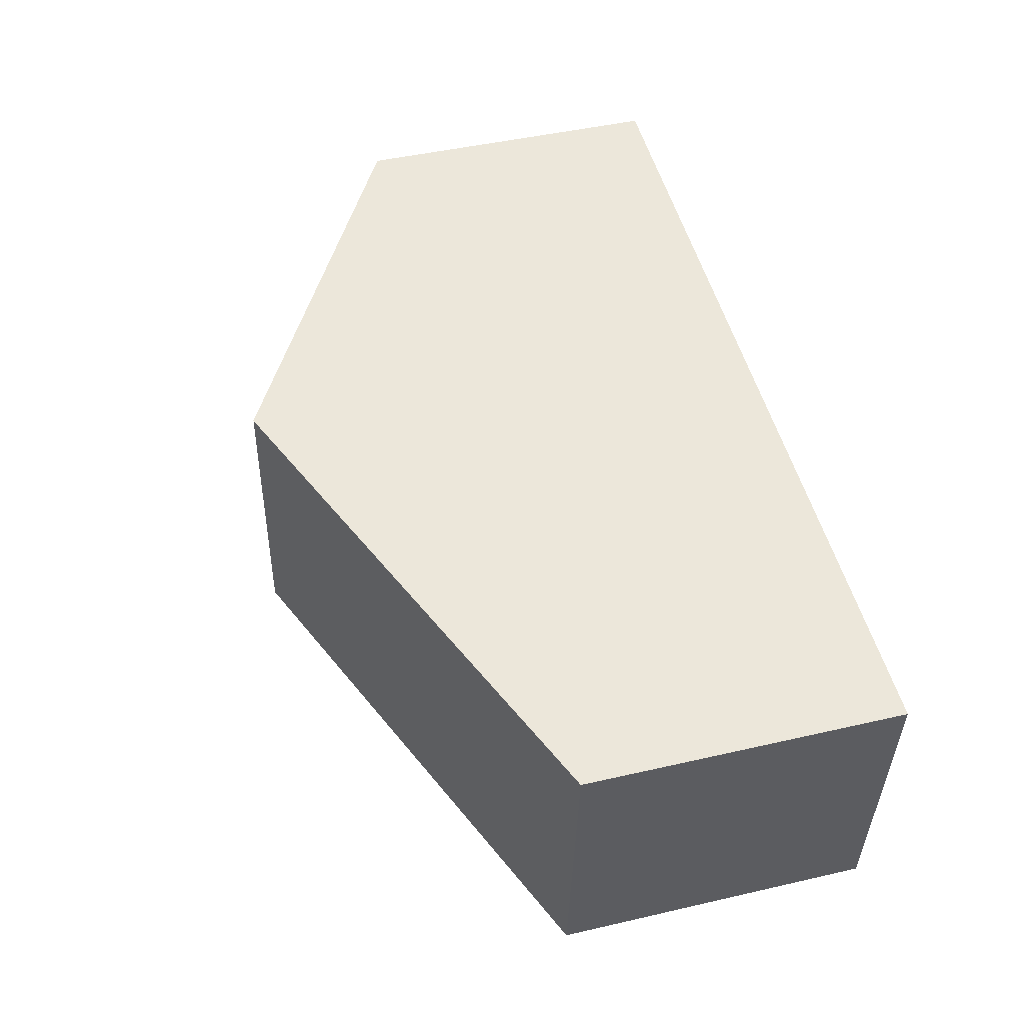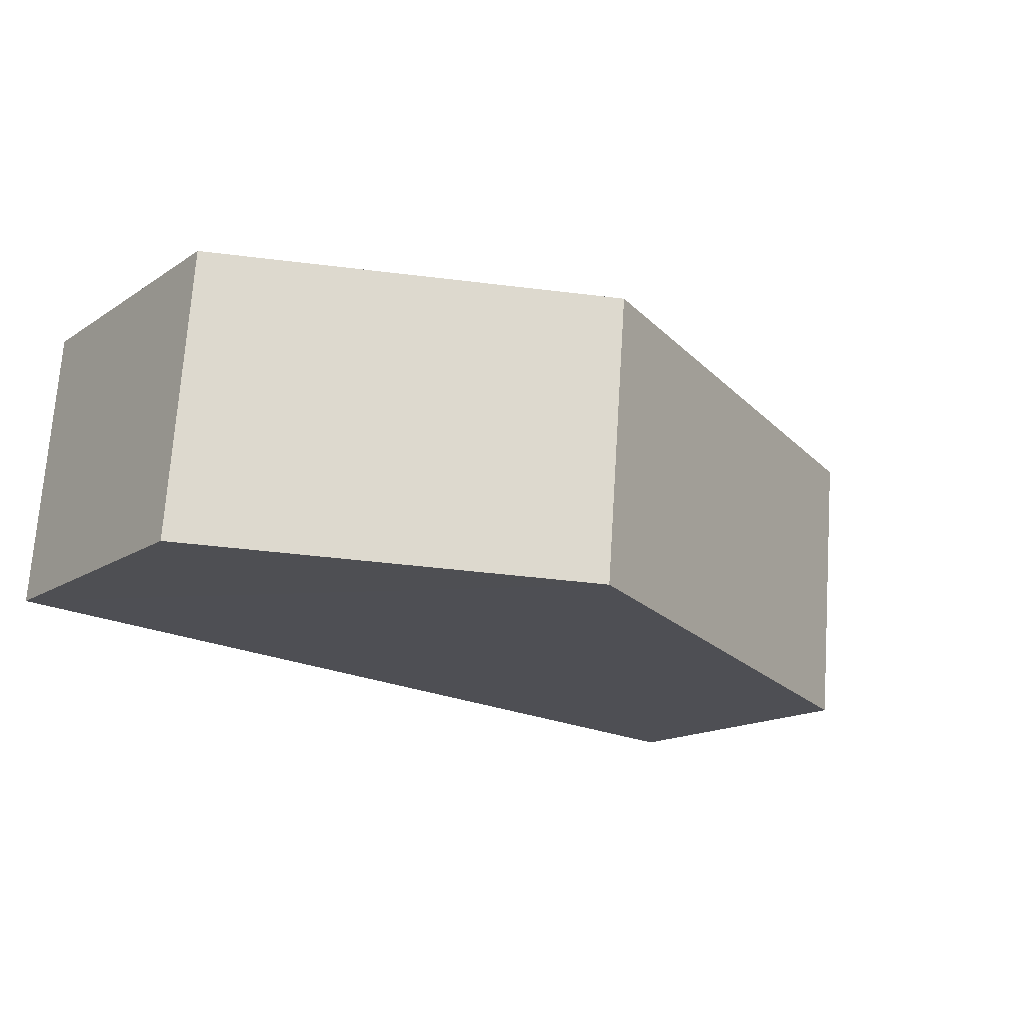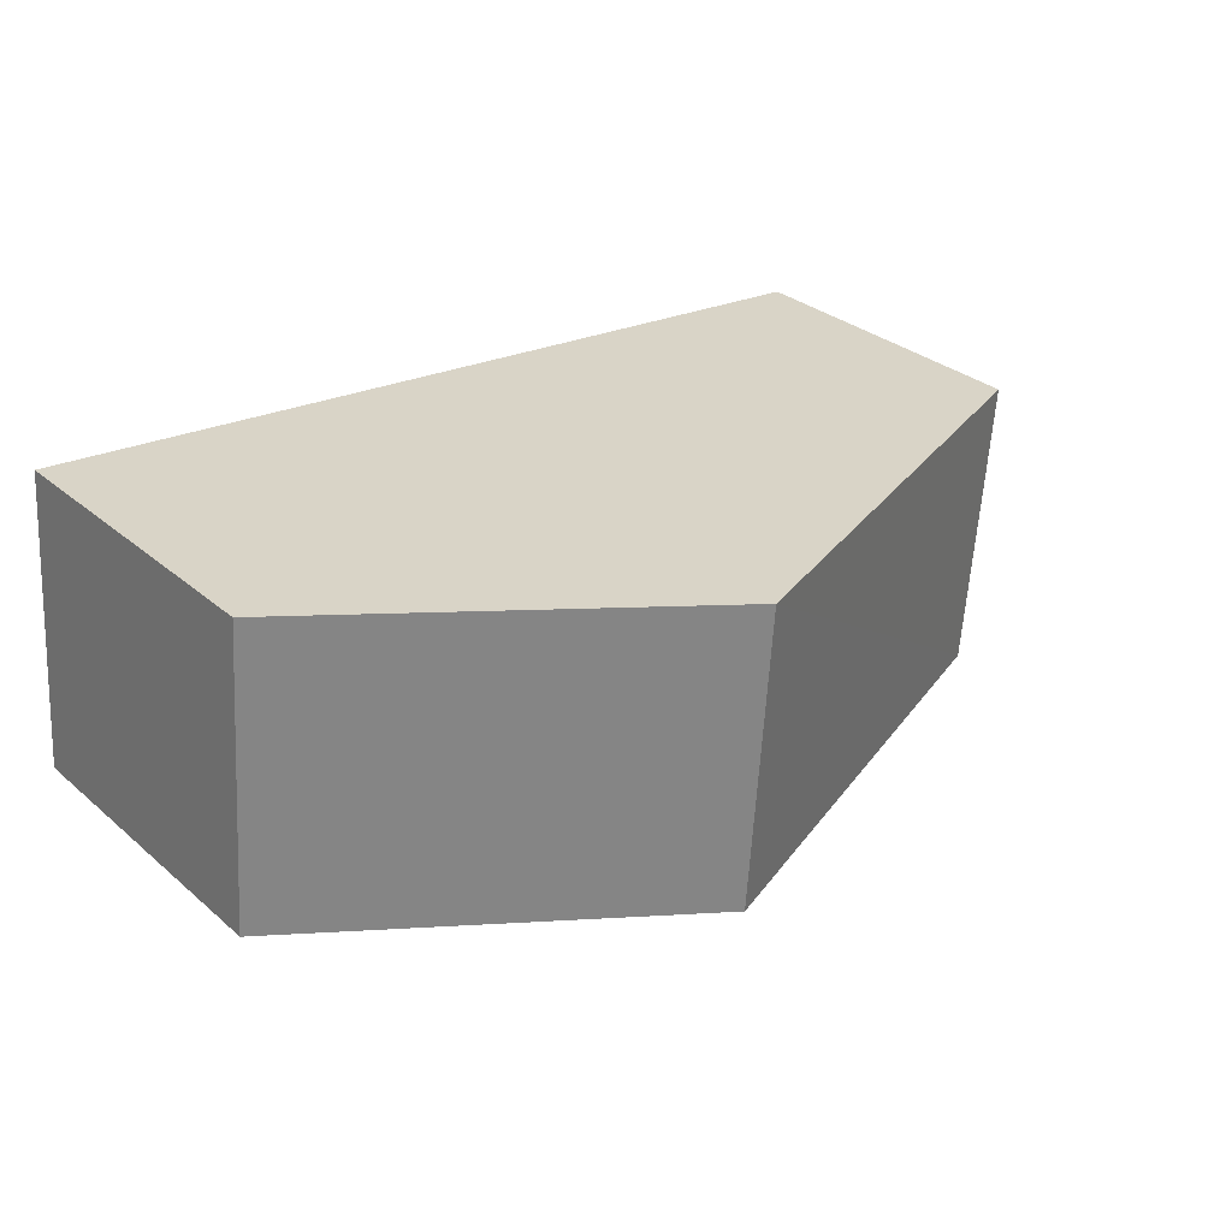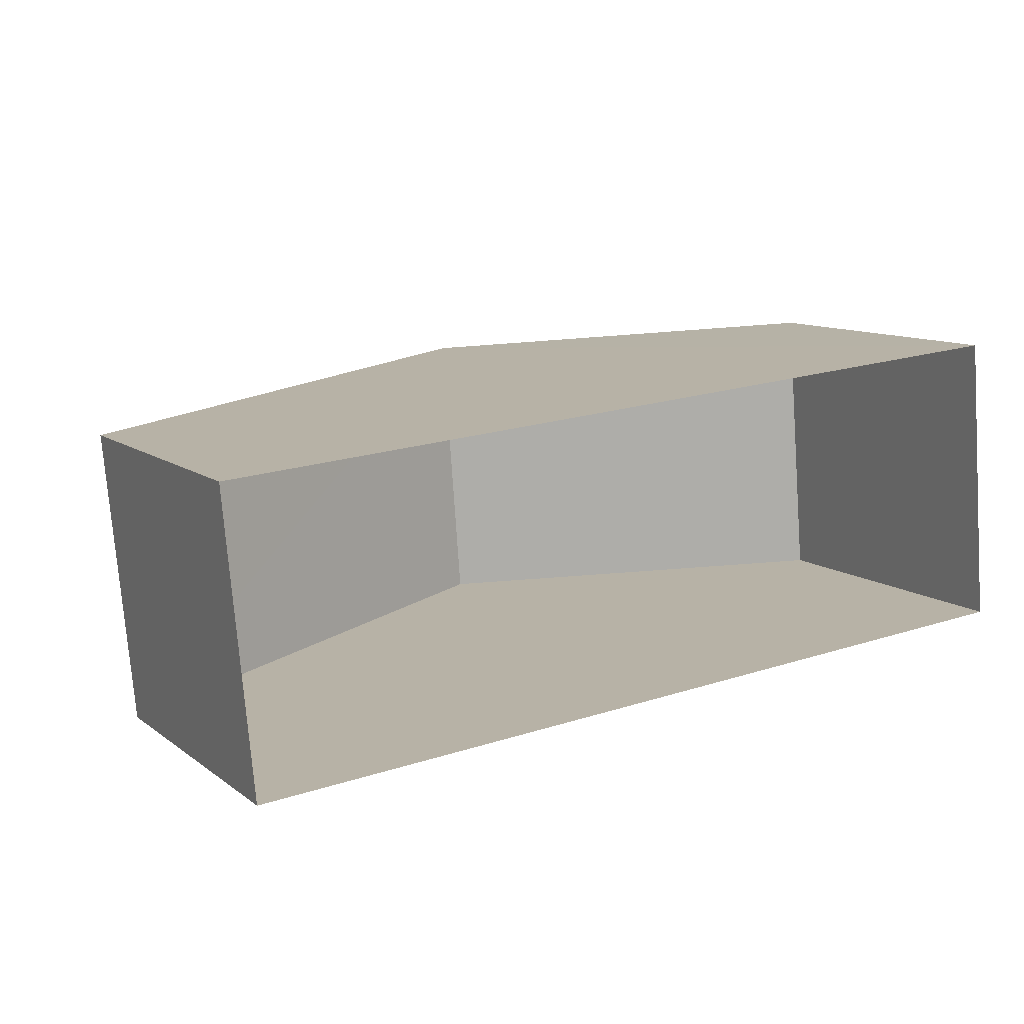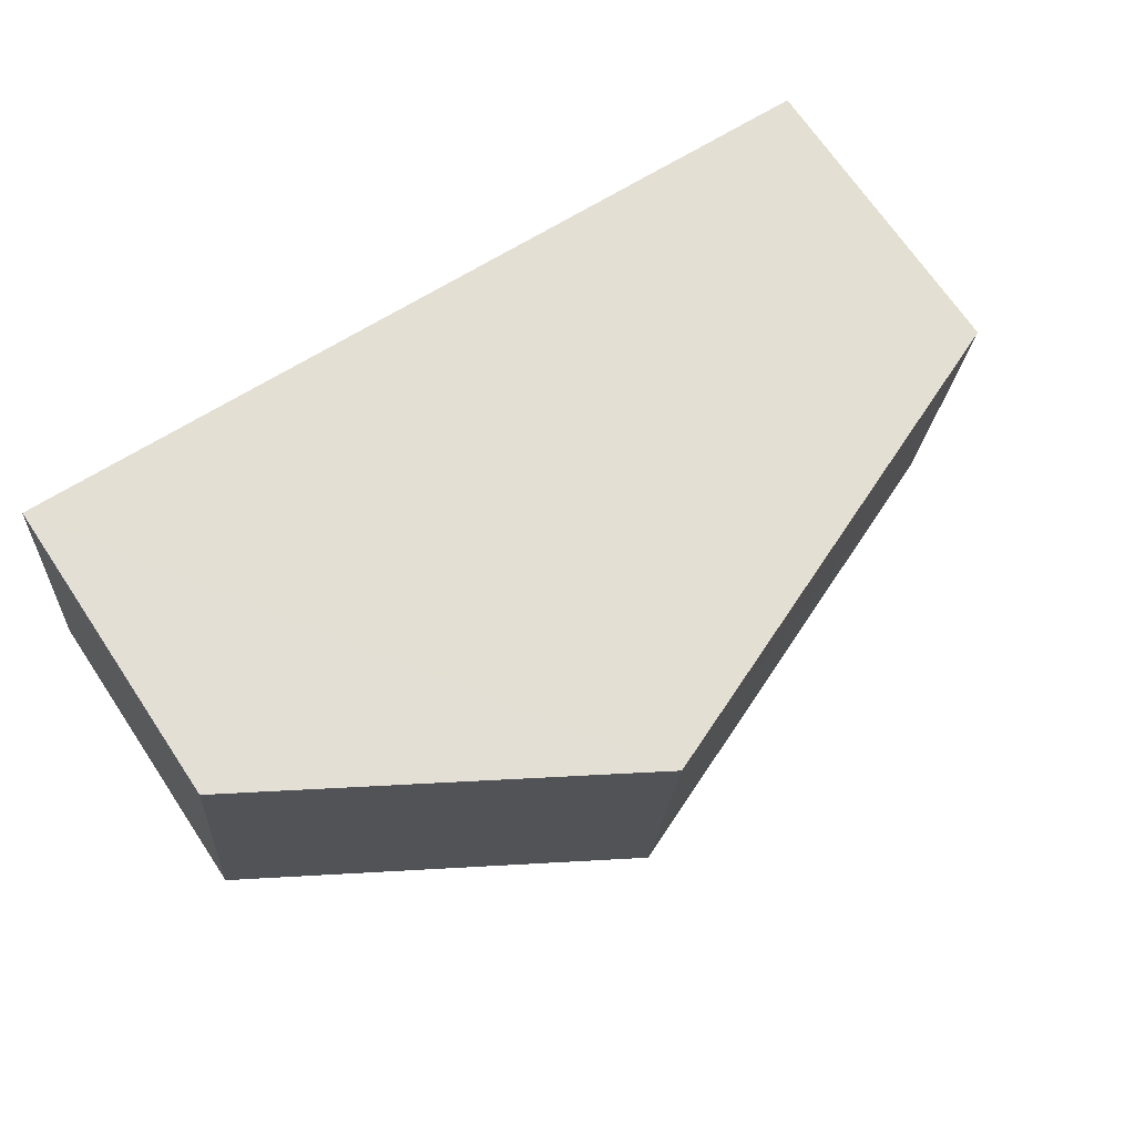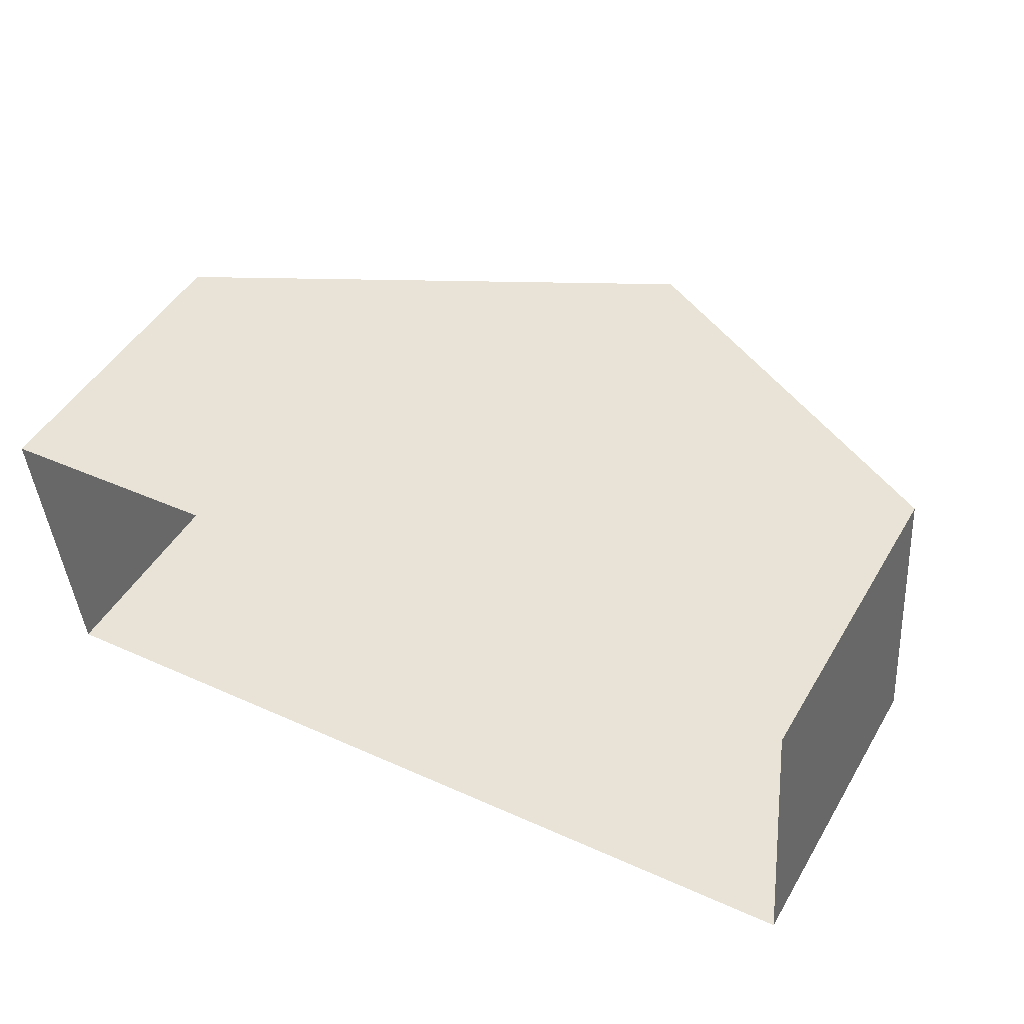
<metadata>
{"format":"obj","ext":"obj","renderer":"f3d","projection":"perspective","resolution":1024,"background":"white","views":[{"elev":46.5,"azim":75.3,"up":"+Y"},{"elev":-15.4,"azim":-36.4,"up":"+Y"},{"elev":31.1,"azim":-39.8,"up":"+Y"},{"elev":10.7,"azim":149.9,"up":"+Y"},{"elev":69.9,"azim":-33.8,"up":"+Y"},{"elev":47.9,"azim":-150.5,"up":"+Y"}]}
</metadata>
<code>
v -3.729e+05 -1.038e+05 30.21
v -3.729e+05 -1.038e+05 30.21
v -3.729e+05 -1.038e+05 30.21
v -3.729e+05 -1.038e+05 30.21
v -3.729e+05 -1.038e+05 35.08
v -3.729e+05 -1.038e+05 35.08
v -3.729e+05 -1.038e+05 38.32
v -3.729e+05 -1.038e+05 38.32
v -3.729e+05 -1.038e+05 35.08
v -3.729e+05 -1.038e+05 35.08
f 1 2 3
f 1 4 2
f 5 6 7
f 8 5 7
f 9 10 8
f 7 9 8
f 10 1 3
f 10 9 1
f 6 4 7
f 4 1 7
f 1 9 7
f 6 2 4
f 6 5 2
f 10 3 8
f 3 2 8
f 2 5 8

</code>
